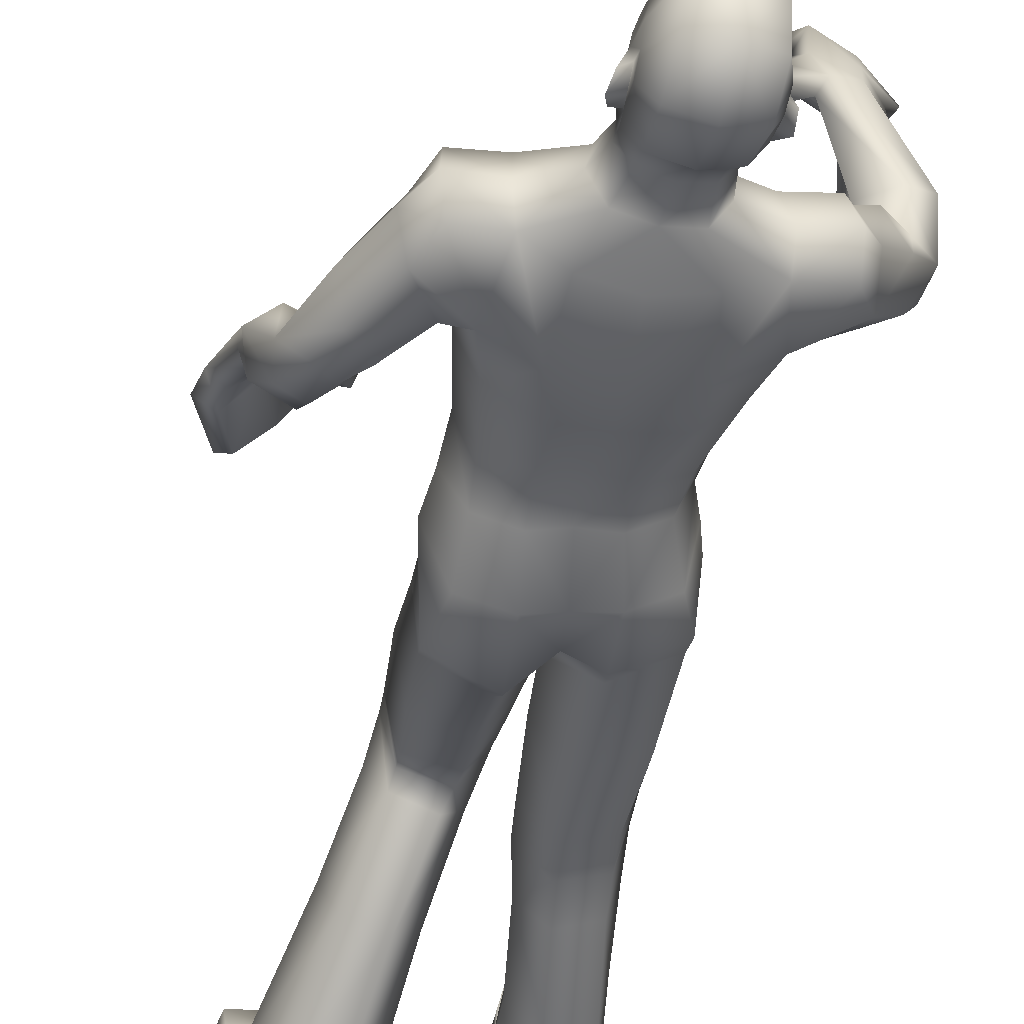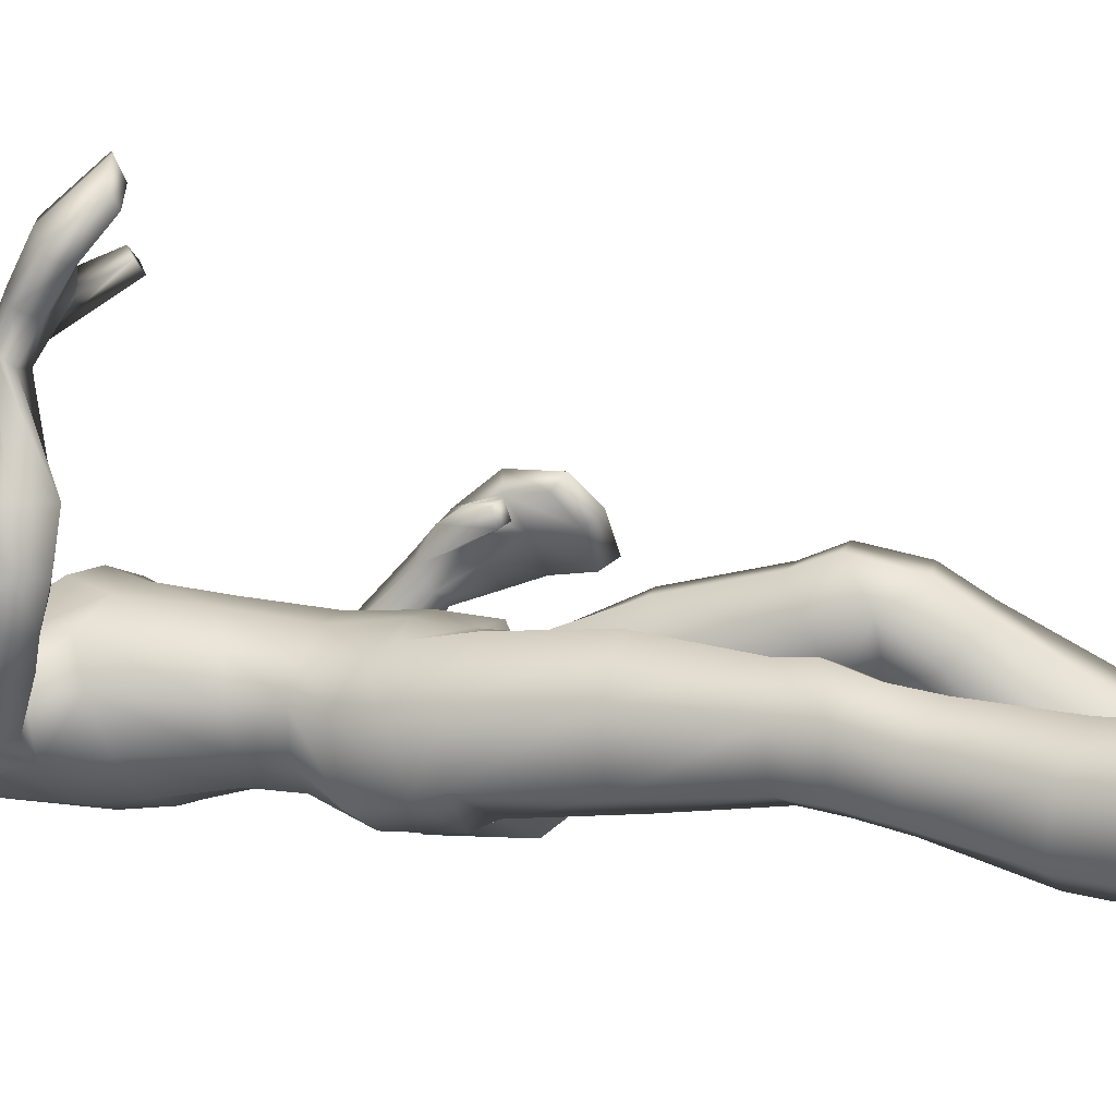
<metadata>
{"format":"obj","ext":"obj","renderer":"f3d","projection":"perspective","resolution":1024,"background":"white","views":[{"elev":-42.8,"azim":171.1,"up":"+Z"},{"elev":0.4,"azim":-70.8,"up":"+Z"}]}
</metadata>
<code>
o Zombie_Mesh.001
v 0.346 1.217 0.1572
v 0.2902 1.215 0.1531
v 0.3455 1.194 0.1051
v 0.3632 1.204 0.1253
v 0.1913 1.607 -0.08145
v 0.159 1.46 -0.01886
v 0.1538 1.471 0.0551
v 0.194 1.596 0.04237
v 0.1997 1.624 -0.01996
v 0.1219 1.608 -0.08213
v 0.1291 1.624 -0.0229
v 0.1237 1.598 0.04375
v 0.1418 1.481 -0.09488
v 0.114 1.117 -0.1196
v 0.133 1.109 0.04015
v 0.1099 1.27 -0.04778
v 0.122 1.279 0.06276
v 0.1422 1.411 0.06594
v 0.1243 1.385 -0.06667
v 0.1531 1.126 -0.02482
v 0.1373 1.27 0.0028
v 0.1556 1.396 -0.007459
v 0.04108 1.108 -0.1337
v 0.06821 1.084 0.09017
v 0.04924 1.277 -0.08215
v 0.06789 1.301 0.1092
v 0.07505 1.405 0.12
v 0.06108 1.372 -0.1021
v 0.1065 1.191 -0.06965
v 0.1247 1.191 0.05054
v 0.142 1.188 -0.006524
v 0.0713 1.188 0.09202
v 0.04798 1.197 -0.09429
v 0.08158 1.456 0.1415
v 0.05098 1.639 0.02288
v 0.02707 1.619 0.04195
v 0.06891 1.452 -0.1097
v 0.06664 1.561 0.08566
v 0.05992 1.646 -0.0215
v 0.03564 1.636 -0.06363
v 0.06078 1.575 -0.09555
v 0.262 1.178 0.1994
v 0.2185 1.097 0.2191
v 0.2275 1.091 0.1934
v 0.25 1.084 0.2025
v 0.2428 1.09 0.2279
v 0.2823 1.15 0.2223
v 0.2925 1.137 0.1803
v 0.3097 1.177 0.2176
v 0.3945 1.152 0.1391
v 0.3669 1.138 0.1236
v 0.3611 1.169 0.1879
v 0.3671 1.098 0.2197
v 0.3203 1.12 0.2625
v 0.2922 1.109 0.233
v 0.3313 1.092 0.1873
v 0.373 1.083 0.1406
v 0.4056 1.089 0.1584
v 0.04156 1.694 -0.03373
v 0.01906 1.691 -0.05968
v 0.01457 1.681 0.08519
v 0.03034 1.691 0.04182
v -0.005508 1.753 0.08461
v 0.03157 1.759 0.05523
v -0.01891 1.796 0.06352
v -0.008155 1.819 0.07665
v 0.02147 1.818 0.05214
v 0.02939 1.796 0.04381
v 0.04053 1.792 -0.005461
v 0.04145 1.766 0.000145
v 0.04227 1.722 -0.002384
v 0.05369 1.735 -0.03005
v 0.06275 1.771 -0.05642
v 0.05619 1.798 -0.04609
v 0.03539 1.731 -0.0256
v 0.03496 1.765 -0.0441
v 0.03873 1.796 -0.03156
v 0.01931 1.674 0.03952
v 0.03833 1.698 -0.004361
v 0.03383 1.829 -0.008946
v 0.03761 1.824 -0.04615
v 0.04016 1.797 -0.06408
v 0.03976 1.722 -0.04324
v 0.04285 1.761 -0.06168
v 0.009064 1.877 -0.07734
v 0.0043 1.892 -0.0132
v -0.005134 1.867 0.04093
v 0.01844 1.814 -0.111
v 0.02166 1.753 -0.09765
v 0.01656 1.717 -0.06908
v 0.03737 0.9746 -0.1342
v 0.1332 1.007 -0.108
v 0.1452 1.067 -0.02909
v 0.1133 1.08 0.04091
v 0.01755 1.037 0.0674
v 0.0344 0.6462 0.02089
v -0.0109 0.663 0.08336
v 0.01018 0.698 0.1508
v 0.09245 0.7077 0.1606
v 0.1347 0.6797 0.1025
v 0.1101 0.6554 0.03334
v 0.04126 0.7892 -0.04344
v -0.0171 0.8034 0.03932
v 0.005042 0.8449 0.1238
v 0.08946 0.8626 0.1325
v 0.1433 0.8428 0.05942
v 0.1233 0.8088 -0.02946
v 0.04226 0.941 -0.1081
v -0.01926 0.9044 0.004391
v 0.007146 0.97 0.08269
v 0.09694 1.004 0.0764
v 0.1434 0.9985 -0.002609
v 0.1311 0.9734 -0.08545
v 0.05132 0.5765 0.008554
v 0.1158 0.5869 0.0272
v 0.1438 0.5564 0.08727
v 0.1159 0.4989 0.1199
v 0.04683 0.4857 0.1015
v 0.01594 0.534 0.05244
v 0.1092 0.6065 0.04962
v 0.03748 0.5975 0.0345
v 0.1325 0.6171 0.1253
v 0.09249 0.6484 0.182
v 0.007651 0.6369 0.1706
v -0.007654 0.5985 0.1038
v 0.02537 0.5465 0.1453
v 0.1069 0.5619 0.1612
v 0.09252 0.4689 -0.09785
v 0.05157 0.4214 -0.0482
v 0.07508 0.3715 0.02649
v 0.1432 0.3774 0.04989
v 0.1819 0.4304 0.001447
v 0.1579 0.4738 -0.0731
v 0.197 0.182 -0.04559
v 0.1142 0.1736 -0.07493
v 0.08946 0.2007 -0.1736
v 0.1216 0.209 -0.09026
v 0.2057 0.1301 -0.2395
v 0.1507 0.02147 0.01117
v 0.1545 0.1269 -0.2558
v 0.2022 0.1872 -0.2229
v 0.2587 0.1031 -0.005365
v 0.1401 0.06792 0.0304
v 0.1434 0.1841 -0.2425
v 0.1494 0.07186 -0.1288
v 0.2121 0.1756 -0.09831
v 0.1512 0.05231 0.07804
v 0.2635 0.08962 0.04422
v 0.1628 0.006591 0.06062
v 0.2751 0.04902 0.02851
v 0.2416 0.09876 -0.1344
v 0.1236 0.1577 -0.08996
v 0.2718 0.06655 -0.0213
v 0.3212 0.9972 0.2162
v 0.2756 1.026 0.2581
v 0.2642 1.043 0.2352
v 0.3045 1.017 0.1936
v 0.35 1.015 0.1453
v 0.3713 0.995 0.1626
v 0.2199 1.548 -0.08751
v 0.1745 1.457 -0.02274
v 0.1891 1.475 0.03487
v 0.2204 1.539 0.03355
v 0.2352 1.565 -0.01814
v 0.1816 1.485 -0.09353
v 0.2616 1.346 -0.05613
v 0.2692 1.374 -0.01414
v 0.312 1.395 -0.01037
v 0.3364 1.393 -0.04744
v 0.309 1.198 0.1215
v 0.3108 1.224 0.17
v 0.3286 1.141 0.1572
v 0.2362 1.42 -0.09783
v 0.2732 1.458 -0.09148
v 0.2111 1.406 -0.04129
v 0.2275 1.425 0.02029
v 0.2871 1.486 -0.03084
v 0.2654 1.466 0.02532
v 0.2624 1.288 0.007484
v 0.327 1.358 0.04141
v 0.3005 1.268 -0.02213
v 0.2716 1.335 0.03508
v 0.3549 1.293 -0.01242
v 0.3676 1.336 0.02244
v 0.3328 1.345 -0.06397
v 0.303 1.405 -0.08489
v 0.2686 1.381 -0.09058
v 0.2942 1.326 -0.07032
v 0.1783 0.2453 -0.1614
v 0.1784 0.216 -0.08931
v 0.1389 0.245 -0.1722
v 0.1453 0.2342 -0.2456
v 0.2501 0.2157 -0.11
v 0.2256 0.2424 -0.2147
v -0.2877 1.459 0.3893
v -0.2371 1.442 0.3725
v -0.307 1.417 0.3562
v -0.3159 1.438 0.3731
v -0.2274 1.581 -0.07569
v -0.1848 1.47 0.03306
v -0.1689 1.501 0.0786
v -0.2144 1.598 0.04178
v -0.2285 1.613 -0.02116
v -0.156 1.585 -0.08377
v -0.1593 1.611 -0.02866
v -0.1438 1.601 0.02816
v -0.1798 1.457 -0.05466
v -0.1357 1.13 -0.09596
v -0.1274 1.109 0.06254
v -0.1227 1.259 -0.04266
v -0.1341 1.265 0.06775
v -0.1658 1.423 0.08422
v -0.1581 1.381 -0.04471
v -0.01379 1.106 -0.1202
v 0.008622 1.08 0.1083
v -0.009269 1.283 -0.07874
v -0.009768 1.306 0.1224
v -0.01391 1.41 0.138
v -0.01745 1.369 -0.1048
v -0.155 1.138 0.00339
v -0.1481 1.258 0.01149
v -0.1842 1.401 0.02335
v -0.07187 1.116 -0.1219
v -0.05289 1.089 0.1006
v -0.06553 1.271 -0.08021
v -0.08565 1.291 0.1116
v -0.1005 1.409 0.125
v -0.09652 1.368 -0.09232
v -0.112 1.198 -0.05242
v -0.1203 1.181 0.05779
v 0.001837 1.187 0.1072
v -0.003043 1.205 -0.08917
v -0.1385 1.191 0.01163
v -0.06717 1.181 0.09473
v -0.05758 1.2 -0.08577
v -0.1021 1.461 0.1448
v -0.01318 1.457 0.1547
v -0.08178 1.626 0.0226
v -0.01234 1.609 0.05109
v -0.05362 1.614 0.04238
v -0.1041 1.444 -0.09828
v -0.01684 1.442 -0.1107
v -0.08858 1.562 0.0888
v -0.01196 1.558 0.1049
v -0.09213 1.627 -0.02245
v -0.06567 1.624 -0.06415
v -0.01329 1.561 -0.1023
v -0.01477 1.629 -0.07405
v -0.0898 1.569 -0.09382
v -0.1971 1.42 0.4218
v -0.159 1.348 0.473
v -0.1765 1.333 0.4572
v -0.1956 1.337 0.4733
v -0.1799 1.353 0.4889
v -0.2113 1.41 0.4605
v -0.2361 1.383 0.4346
v -0.2358 1.439 0.4484
v -0.3437 1.404 0.4156
v -0.3245 1.377 0.4038
v -0.2954 1.433 0.4412
v -0.3023 1.399 0.5009
v -0.2415 1.424 0.5147
v -0.2255 1.387 0.5011
v -0.2789 1.361 0.4841
v -0.3316 1.338 0.4562
v -0.3561 1.365 0.4656
v -0.08584 1.679 -0.03452
v -0.06276 1.681 -0.06019
v -0.02173 1.685 -0.06996
v -0.05795 1.673 0.08474
v -0.02163 1.676 0.1014
v -0.07514 1.679 0.04117
v -0.05547 1.747 0.0843
v -0.03009 1.746 0.09413
v -0.09272 1.744 0.05446
v -0.03124 1.755 0.1071
v -0.05257 1.792 0.06331
v -0.03882 1.818 0.08539
v -0.06872 1.812 0.07627
v -0.09679 1.803 0.0514
v -0.09911 1.78 0.04301
v -0.1084 1.774 -0.006389
v -0.1033 1.749 -0.000757
v -0.09353 1.706 -0.00323
v -0.1073 1.715 -0.03105
v -0.1245 1.749 -0.05759
v -0.1246 1.776 -0.04721
v -0.08871 1.716 -0.02637
v -0.09625 1.75 -0.04492
v -0.1074 1.778 -0.03247
v -0.0602 1.664 0.03903
v -0.08381 1.683 -0.005122
v -0.02016 1.666 0.05444
v -0.1109 1.812 -0.009848
v -0.1127 1.806 -0.04709
v -0.1086 1.779 -0.065
v -0.09051 1.706 -0.04405
v -0.1025 1.743 -0.06259
v -0.09733 1.864 -0.078
v -0.04536 1.881 -0.08547
v -0.09698 1.879 -0.01383
v -0.04803 1.899 -0.01167
v -0.08269 1.858 0.04045
v -0.04532 1.873 0.05495
v -0.03678 1.812 -0.1286
v -0.0909 1.8 -0.1116
v -0.0797 1.741 -0.09828
v -0.02849 1.743 -0.1158
v -0.02492 1.712 -0.07553
v -0.06662 1.707 -0.0696
v -0.07257 1.014 -0.1229
v -0.1633 1.045 -0.08428
v -0.1695 1.077 0.00807
v -0.1348 1.069 0.07857
v -0.03834 1.022 0.09057
v -0.0167 0.9463 -0.00799
v -0.07213 0.6618 -0.08515
v -0.02754 0.6553 -0.02036
v -0.04905 0.6663 0.05461
v -0.1312 0.6734 0.06663
v -0.1731 0.6678 0.002078
v -0.1478 0.6679 -0.07098
v -0.07517 0.8182 -0.09698
v -0.01787 0.802 -0.01386
v -0.04054 0.8128 0.07953
v -0.1247 0.8285 0.09305
v -0.1777 0.8361 0.01715
v -0.157 0.8338 -0.07785
v -0.01918 1.02 -0.1017
v 0.00197 1.001 0.09856
v -0.07505 0.9793 -0.1061
v -0.01468 0.9079 -0.009703
v -0.0382 0.9468 0.08536
v -0.128 0.9814 0.08929
v -0.1738 1.004 0.01187
v -0.1612 1.007 -0.0741
v -0.08822 0.533 -0.1125
v -0.1537 0.539 -0.09559
v -0.1761 0.5235 -0.02413
v -0.1378 0.4881 0.03024
v -0.06709 0.4815 0.01493
v -0.04579 0.5114 -0.05484
v -0.1503 0.6083 -0.07966
v -0.07832 0.603 -0.09583
v -0.1731 0.6017 6.2e-05
v -0.1328 0.6201 0.06638
v -0.0476 0.6122 0.0538
v -0.03236 0.5895 -0.02311
v -0.0582 0.5461 0.02956
v -0.1412 0.5542 0.04327
v -0.1055 0.3824 -0.1607
v -0.05761 0.3653 -0.09902
v -0.07305 0.3443 -0.009869
v -0.1416 0.3467 0.01312
v -0.1882 0.3699 -0.04966
v -0.1712 0.385 -0.1362
v -0.1577 0.1237 0.001389
v -0.07421 0.1192 -0.02692
v -0.05306 0.1105 -0.1297
v -0.08827 0.1442 -0.05355
v -0.1509 0.001728 -0.1591
v -0.09684 -0.000251 0.1135
v -0.09949 0.003459 -0.174
v -0.1604 0.06021 -0.1642
v -0.2181 0.04189 0.06741
v -0.09907 0.05104 0.1157
v -0.1014 0.06088 -0.1837
v -0.09216 -0.000304 -0.03523
v -0.1779 0.09001 -0.04385
v -0.1113 0.04982 0.1655
v -0.2249 0.04482 0.1185
v -0.1105 -0.000462 0.1648
v -0.2253 -0.000229 0.1175
v -0.1869 -0.000275 -0.0516
v -0.08835 0.09719 -0.02932
v -0.2209 8.4e-05 0.06483
v -0.2868 1.318 0.5739
v -0.2263 1.348 0.5821
v -0.2166 1.339 0.5534
v -0.2717 1.309 0.5441
v -0.3267 1.29 0.5116
v -0.3474 1.297 0.538
v -0.03663 1.8 0.08477
v -0.2603 1.511 -0.04182
v -0.1972 1.475 0.05089
v -0.1968 1.524 0.0831
v -0.2297 1.575 0.05118
v -0.2576 1.568 0.00154
v -0.2214 1.455 -0.02324
v -0.2846 1.389 0.1314
v -0.281 1.439 0.1408
v -0.3219 1.464 0.1397
v -0.3558 1.441 0.1229
v -0.267 1.418 0.3587
v -0.2499 1.462 0.3879
v -0.2778 1.387 0.4209
v -0.2751 1.411 0.04605
v -0.3102 1.449 0.0329
v -0.2347 1.434 0.08899
v -0.2339 1.492 0.1216
v -0.3076 1.512 0.05895
v -0.2704 1.531 0.1057
v -0.2609 1.395 0.2149
v -0.3173 1.478 0.2028
v -0.3048 1.367 0.2204
v -0.265 1.448 0.2007
v -0.3554 1.4 0.2227
v -0.3597 1.456 0.218
v -0.3544 1.396 0.1457
v -0.3349 1.419 0.08138
v -0.3026 1.392 0.08601
v -0.3183 1.371 0.1453
v -0.1487 0.1403 -0.1306
v -0.1451 0.141 -0.05267
v -0.1097 0.1427 -0.1425
v -0.1127 0.1039 -0.206
v -0.2148 0.1206 -0.06809
v -0.1937 0.1092 -0.1762
f 14 29 31 20
f 29 16 21 31
f 17 30 31 21
f 30 15 20 31
f 26 32 30 17
f 32 24 15 30
f 217 231 32 26
f 231 215 24 32
f 29 14 23 33
f 33 25 16 29
f 214 232 33 23
f 232 216 25 33
f 218 27 34 237
f 28 219 242 37
f 19 28 37 13
f 12 35 36 38
f 38 36 239 244
f 35 12 11 39
f 44 45 46 43
f 3 4 50 51
f 47 48 56 55
f 52 49 54 53
f 55 56 157 156
f 49 47 55 54
f 39 59 79 35
f 248 269 60 40
f 40 60 59 39
f 87 86 302 304
f 82 84 89 88
f 308 89 90 309
f 305 88 89 308
f 269 309 90 60
f 103 102 96 97
f 104 103 97 98
f 106 105 99 100
f 107 106 100 101
f 108 113 107 102
f 109 108 102 103
f 91 92 113 108
f 110 109 103 104
f 93 94 111 112
f 112 111 105 106
f 92 93 112 113
f 113 112 106 107
f 316 91 108 109
f 120 115 114 121
f 100 122 120 101
f 122 116 115 120
f 99 123 122 100
f 127 117 116 122
f 123 124 126 127
f 122 123 127
f 118 119 129 130
f 116 117 131 132
f 115 116 132 133
f 129 128 192 136
f 50 58 57 51
f 63 64 68 65
f 61 271 293 78
f 41 247 248 40
f 67 66 65 68
f 81 82 88 85
f 300 85 88 305
f 86 85 300 302
f 66 87 304 278
f 83 90 89 84
f 59 60 90 83
f 76 75 83 84
f 77 76 84 82
f 59 83 75 79
f 62 71 70 64
f 80 81 85 86
f 21 22 18 17
f 16 19 22 21
f 26 27 218 217
f 17 18 27 26
f 25 28 19 16
f 216 219 28 25
f 24 95 94 15
f 15 94 93 20
f 20 93 92 14
f 14 92 91 23
f 143 139 149 147
f 153 142 148 150
f 69 77 81 80
f 81 77 82
f 152 146 190 137
f 144 152 137 191
f 2 48 45 44
f 155 156 157 154
f 54 55 156 155
f 57 58 159 158
f 53 54 155 154
f 73 70 71 72
f 70 73 74 69
f 383 65 66 278
f 63 276 274
f 65 383 276 63
f 36 35 79 78
f 239 36 78 293
f 61 78 62
f 274 271 61 63
f 64 70 69 68
f 62 64 63 61
f 67 80 86 87
f 66 67 87
f 69 80 67 68
f 74 77 69
f 75 72 71
f 77 74 73 76
f 76 73 72 75
f 105 104 98 99
f 102 107 101 96
f 94 95 110 111
f 111 110 104 105
f 98 124 123 99
f 126 118 117 127
f 97 125 124 98
f 125 119 118 126
f 124 125 126
f 117 118 130 131
f 142 143 147 148
f 148 147 149 150
f 133 132 193 194
f 128 133 194 192
f 130 129 136 135
f 131 130 135 134
f 95 316 109 110
f 215 330 95 24
f 101 120 121 96
f 96 121 125 97
f 121 114 119 125
f 119 114 128 129
f 114 115 133 128
f 132 131 134 193
f 23 91 329 214
f 144 141 138 140
f 141 144 191 189
f 43 46 47 42
f 48 47 46 45
f 56 57 158 157
f 154 157 158 159
f 58 53 154 159
f 8 9 11 12
f 52 53 58 50
f 27 18 7 34
f 22 19 13 6
f 18 22 6 7
f 13 10 5
f 7 12 38 34
f 34 38 244 237
f 4 1 52 50
f 42 2 44 43
f 7 8 12
f 71 79 75
f 62 78 79 71
f 39 11 10 40
f 242 247 41 37
f 37 41 10 13
f 10 41 40
f 9 5 10 11
f 13 5 160 165
f 7 6 161 162
f 5 9 164 160
f 8 7 162 163
f 9 8 163 164
f 6 13 165 161
f 176 175 166 167
f 188 185 183 181
f 177 178 168 169
f 178 176 167 168
f 48 172 56
f 57 56 172 51
f 47 49 171 42
f 42 171 2
f 1 171 49 52
f 48 2 170 172
f 179 181 3 170
f 182 179 170 2
f 183 184 1 4
f 184 180 171 1
f 180 182 2 171
f 181 183 4 3
f 51 172 170 3
f 165 160 174 173
f 161 165 173 175
f 162 161 175 176
f 160 164 177 174
f 164 163 178 177
f 163 162 176 178
f 185 169 184 183
f 167 166 179 182
f 169 168 180 184
f 168 167 182 180
f 185 188 187 186
f 173 174 186 187
f 166 188 181 179
f 174 177 169 186
f 175 173 187 166
f 185 186 169
f 187 188 166
f 146 151 138 141
f 144 140 145 152
f 146 141 189 190
f 153 151 146 142
f 142 146 152 143
f 145 139 143 152
f 149 139 153 150
f 145 151 153 139
f 151 145 140 138
f 316 329 91
f 95 330 316
f 208 220 233 229
f 229 233 221 210
f 211 221 233 230
f 230 233 220 209
f 226 211 230 234
f 234 230 209 224
f 217 226 234 231
f 231 234 224 215
f 229 235 223 208
f 235 229 210 225
f 214 223 235 232
f 232 235 225 216
f 218 237 236 227
f 228 241 242 219
f 213 207 241 228
f 206 243 240 238
f 243 244 239 240
f 238 245 205 206
f 252 251 254 253
f 197 259 258 198
f 255 263 264 256
f 260 261 262 257
f 263 379 380 264
f 257 262 263 255
f 245 238 292 267
f 248 246 268 269
f 246 245 267 268
f 303 304 302 301
f 296 306 307 298
f 308 309 310 307
f 305 308 307 306
f 269 268 310 309
f 324 318 317 323
f 325 319 318 324
f 327 321 320 326
f 328 322 321 327
f 331 323 328 336
f 332 324 323 331
f 311 331 336 312
f 333 325 324 332
f 313 335 334 314
f 335 327 326 334
f 312 336 335 313
f 336 328 327 335
f 316 332 331 311
f 343 344 337 338
f 321 322 343 345
f 345 343 338 339
f 320 321 345 346
f 350 345 339 340
f 346 350 349 347
f 345 350 346
f 341 353 352 342
f 339 355 354 340
f 338 356 355 339
f 352 359 416 351
f 258 259 265 266
f 273 277 281 275
f 270 291 293 271
f 249 246 248 247
f 280 281 277 279
f 295 299 306 296
f 300 305 306 299
f 301 302 300 299
f 279 278 304 303
f 297 298 307 310
f 267 297 310 268
f 289 298 297 288
f 290 296 298 289
f 267 292 288 297
f 272 275 283 284
f 294 301 299 295
f 221 211 212 222
f 210 221 222 213
f 226 217 218 227
f 211 226 227 212
f 225 210 213 228
f 216 225 228 219
f 224 209 314 315
f 209 220 313 314
f 220 208 312 313
f 208 223 311 312
f 366 370 372 362
f 376 373 371 365
f 282 294 295 290
f 295 296 290
f 375 360 414 369
f 367 415 360 375
f 196 252 253 256
f 378 377 380 379
f 262 378 379 263
f 265 381 382 266
f 261 377 378 262
f 286 285 284 283
f 283 282 287 286
f 383 278 279 277
f 273 274 276
f 277 273 276 383
f 240 291 292 238
f 239 293 291 240
f 270 272 291
f 274 273 270 271
f 275 281 282 283
f 272 270 273 275
f 280 303 301 294
f 279 303 280
f 282 281 280 294
f 287 282 290
f 288 284 285
f 290 289 286 287
f 289 288 285 286
f 326 320 319 325
f 323 317 322 328
f 314 334 333 315
f 334 326 325 333
f 319 320 346 347
f 349 350 340 341
f 318 319 347 348
f 348 349 341 342
f 347 349 348
f 340 354 353 341
f 365 371 370 366
f 371 373 372 370
f 356 418 417 355
f 351 416 418 356
f 353 358 359 352
f 354 357 358 353
f 315 333 332 316
f 215 224 315 330
f 322 317 344 343
f 317 318 348 344
f 344 348 342 337
f 342 352 351 337
f 337 351 356 338
f 355 417 357 354
f 223 214 329 311
f 367 363 361 364
f 364 413 415 367
f 251 250 255 254
f 256 253 254 255
f 264 380 381 265
f 377 382 381 380
f 266 382 377 261
f 202 206 205 203
f 260 258 266 261
f 227 236 201 212
f 222 200 207 213
f 212 201 200 222
f 207 199 204
f 201 236 243 206
f 236 237 244 243
f 198 258 260 195
f 250 251 252 196
f 201 206 202
f 284 288 292
f 272 284 292 291
f 245 246 204 205
f 242 241 249 247
f 241 207 204 249
f 204 246 249
f 203 205 204 199
f 207 389 384 199
f 201 386 385 200
f 199 384 388 203
f 202 387 386 201
f 203 388 387 202
f 200 385 389 207
f 400 391 390 399
f 412 405 407 409
f 401 393 392 402
f 402 392 391 400
f 256 264 396
f 265 259 396 264
f 255 250 395 257
f 250 196 395
f 195 260 257 395
f 256 396 394 196
f 403 394 197 405
f 406 196 394 403
f 407 198 195 408
f 408 195 395 404
f 404 395 196 406
f 405 197 198 407
f 259 197 394 396
f 389 397 398 384
f 385 399 397 389
f 386 400 399 385
f 384 398 401 388
f 388 401 402 387
f 387 402 400 386
f 409 407 408 393
f 391 406 403 390
f 393 408 404 392
f 392 404 406 391
f 409 410 411 412
f 397 411 410 398
f 390 403 405 412
f 398 410 393 401
f 399 390 411 397
f 409 393 410
f 411 390 412
f 369 364 361 374
f 367 375 368 363
f 369 414 413 364
f 376 365 369 374
f 365 366 375 369
f 368 375 366 362
f 372 373 376 362
f 368 362 376 374
f 374 361 363 368
f 316 311 329
f 315 316 330

</code>
